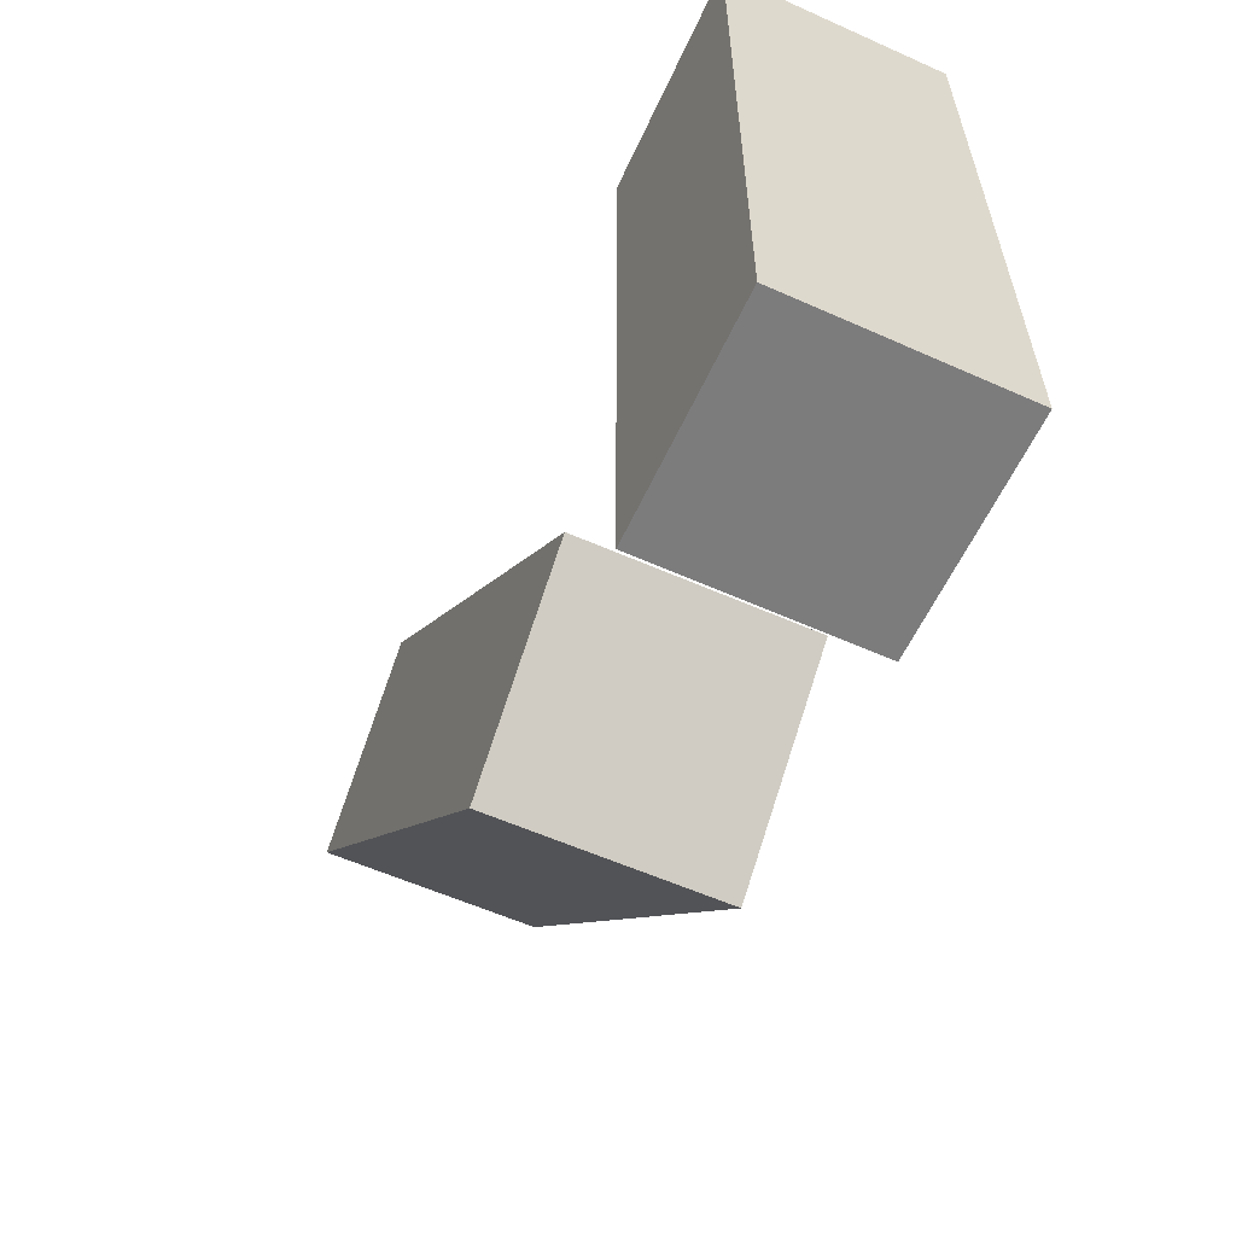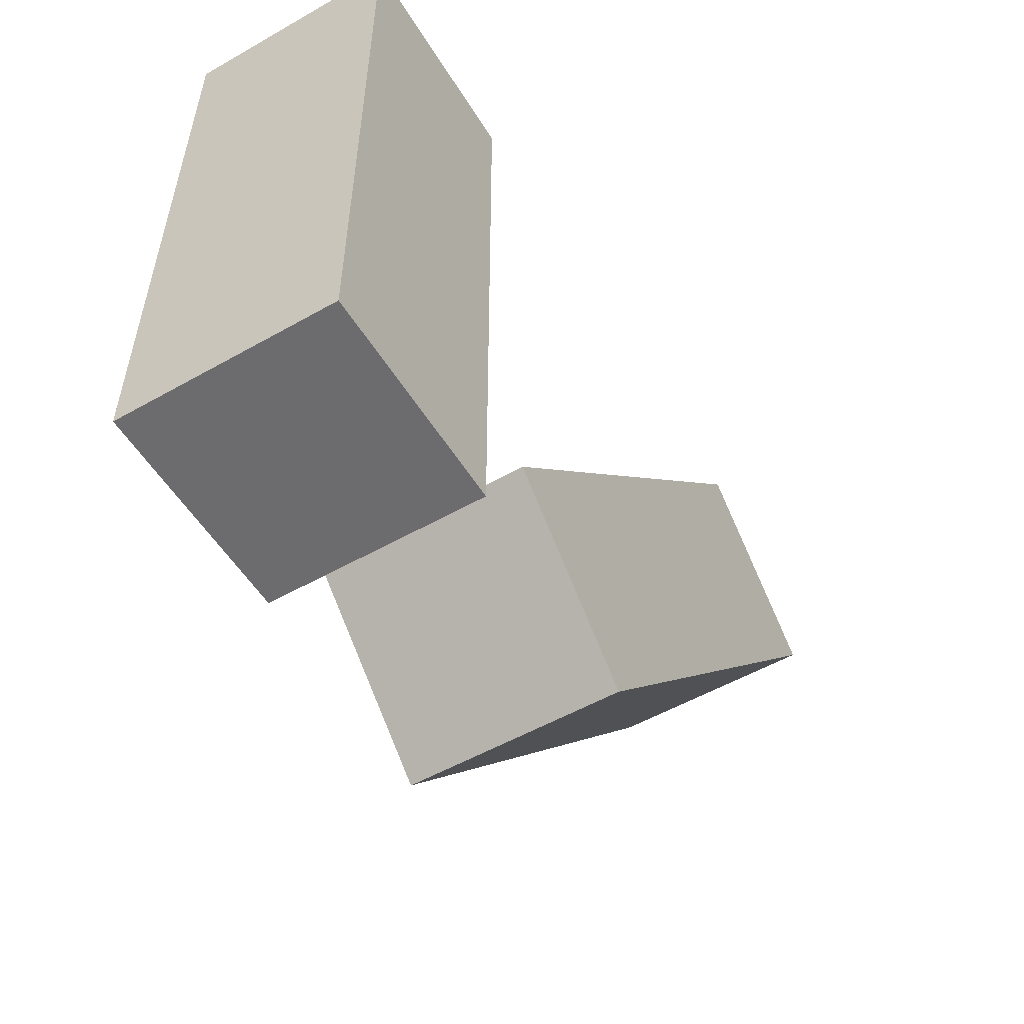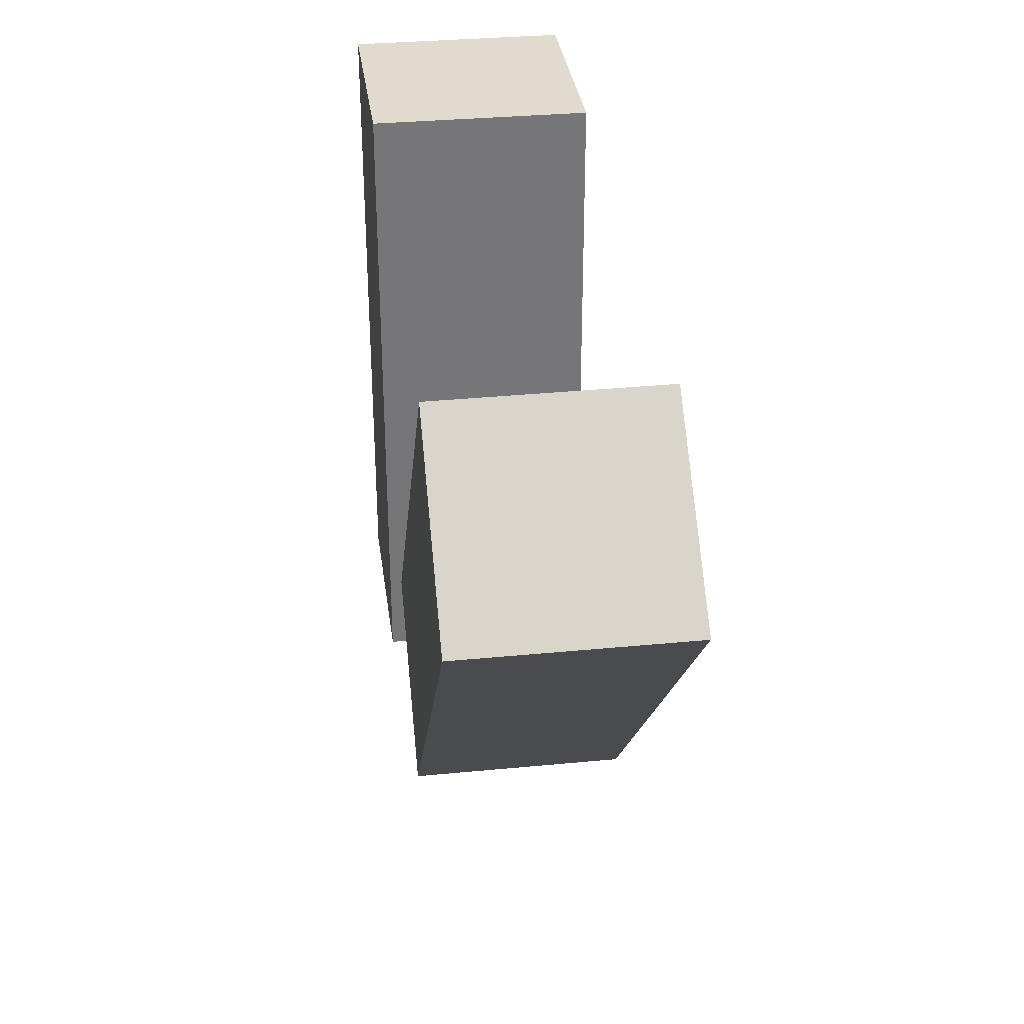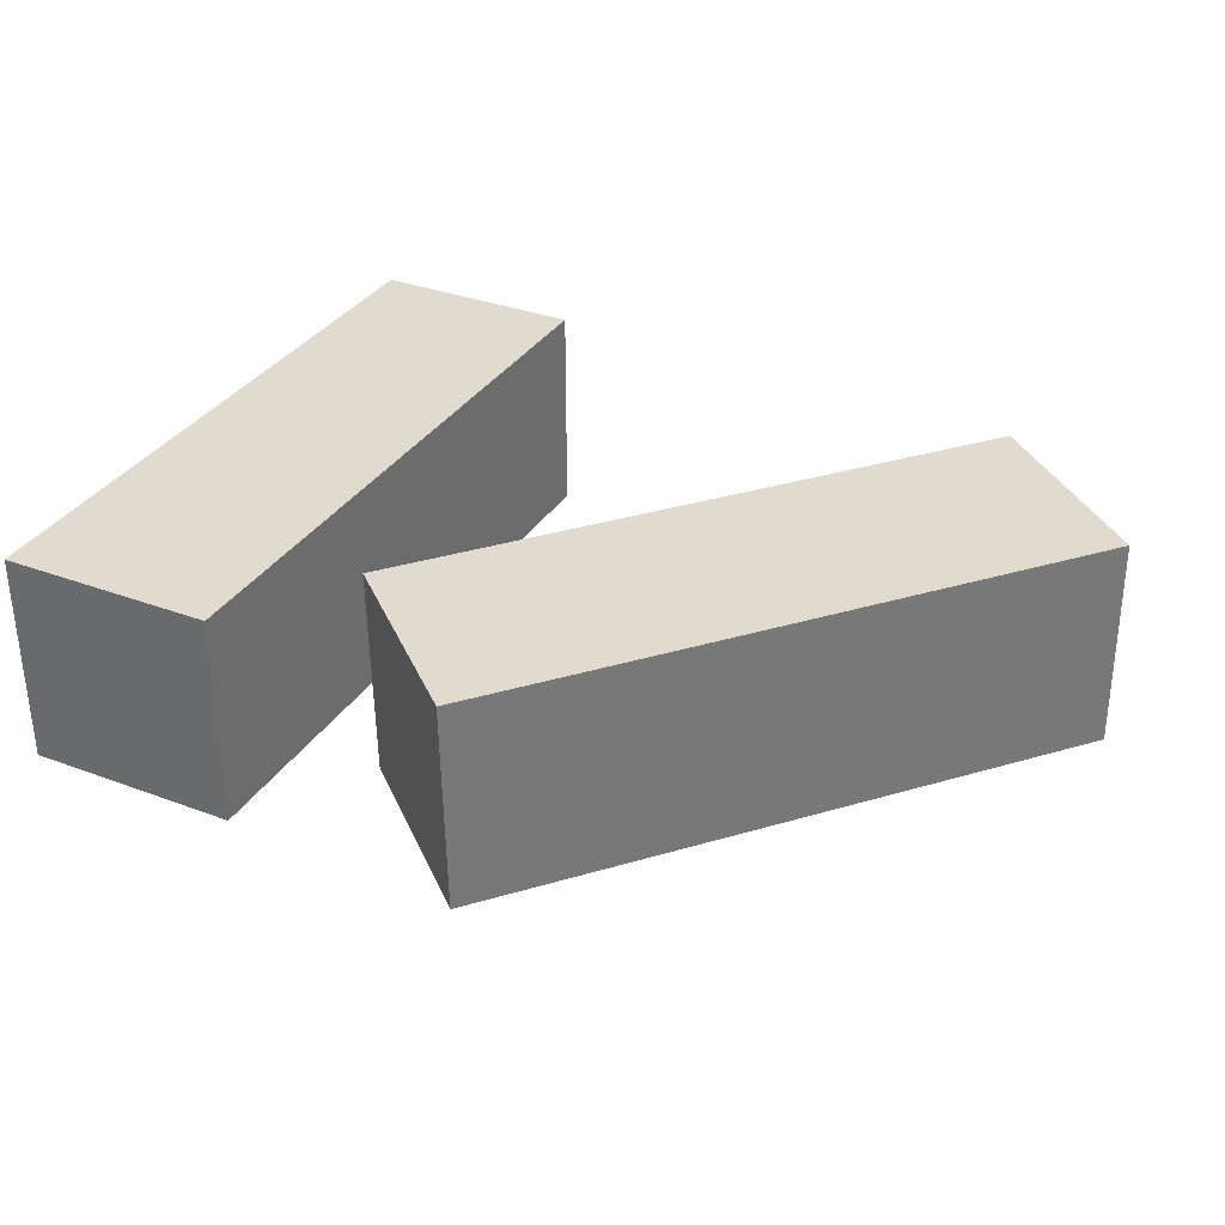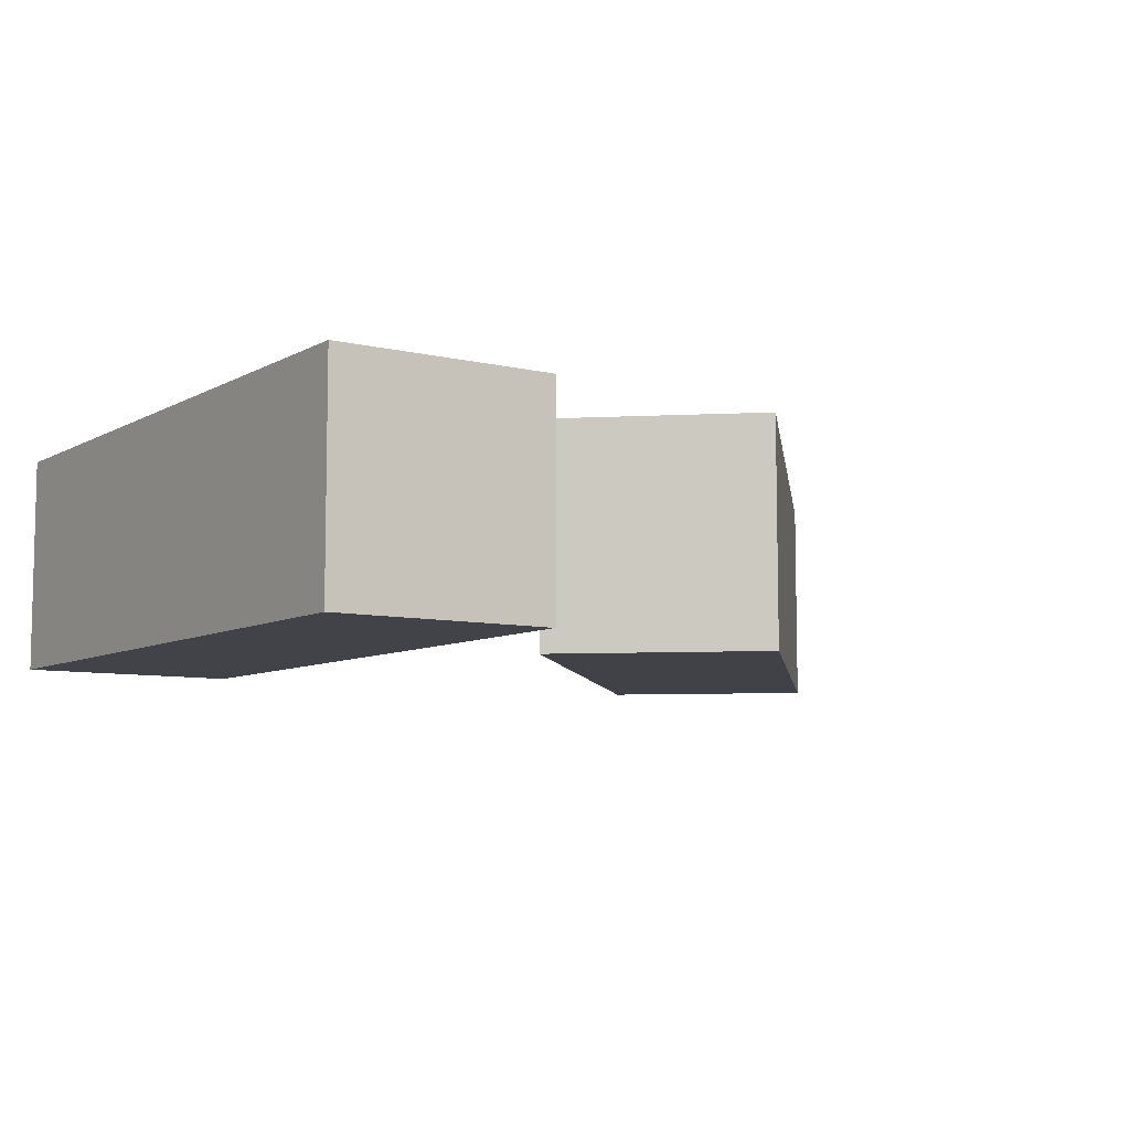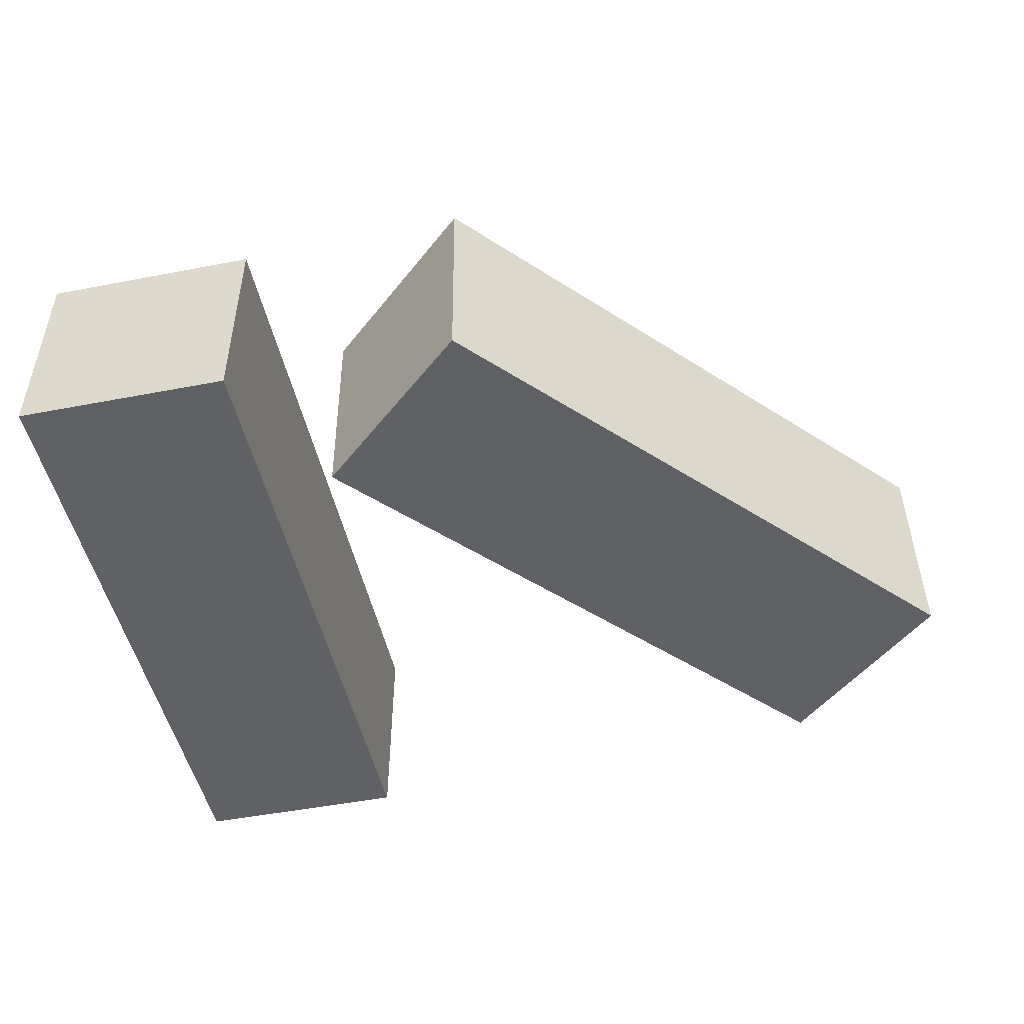
<metadata>
{"format":"obj","ext":"obj","renderer":"f3d","projection":"perspective","resolution":1024,"background":"white","views":[{"elev":-58.8,"azim":-114.7,"up":"+Y"},{"elev":-53.8,"azim":-58.9,"up":"+Y"},{"elev":33.5,"azim":82.6,"up":"+Y"},{"elev":33.4,"azim":27.2,"up":"+Z"},{"elev":-7.6,"azim":-34.0,"up":"+Z"},{"elev":-48.8,"azim":12.1,"up":"+Z"}]}
</metadata>
<code>
g Arms_Mesh
v -0.25 -0.625 -0.125
v 2.861e-07 -0.625 -0.125
v 2.861e-07 0.125 -0.125
v -0.25 0.125 -0.125
v -0.25 -0.625 0.125
v -0.25 0.125 0.125
v 2.861e-07 0.125 0.125
v 2.861e-07 -0.625 0.125
v -0.25 -0.625 -0.125
v -0.25 -0.625 0.125
v 2.861e-07 -0.625 0.125
v 2.861e-07 -0.625 -0.125
v 2.861e-07 -0.625 -0.125
v 2.861e-07 -0.625 0.125
v 2.861e-07 0.125 0.125
v 2.861e-07 0.125 -0.125
v 2.861e-07 0.125 -0.125
v 2.861e-07 0.125 0.125
v -0.25 0.125 0.125
v -0.25 0.125 -0.125
v -0.25 0.125 -0.125
v -0.25 0.125 0.125
v -0.25 -0.625 0.125
v -0.25 -0.625 -0.125
v 0.2699 -0.6343 0.1163
v 0.08322 -0.468 0.1162
v 0.5819 0.09208 0.1268
v 0.7686 -0.07416 0.1269
v 0.2724 -0.6317 -0.1337
v 0.7711 -0.07161 -0.1231
v 0.5843 0.09463 -0.1232
v 0.08567 -0.4655 -0.1338
v 0.2699 -0.6343 0.1163
v 0.2724 -0.6317 -0.1337
v 0.08567 -0.4655 -0.1338
v 0.08322 -0.468 0.1162
v 0.08322 -0.468 0.1162
v 0.08567 -0.4655 -0.1338
v 0.5843 0.09463 -0.1232
v 0.5819 0.09208 0.1268
v 0.5819 0.09208 0.1268
v 0.5843 0.09463 -0.1232
v 0.7711 -0.07161 -0.1231
v 0.7686 -0.07416 0.1269
v 0.7686 -0.07416 0.1269
v 0.7711 -0.07161 -0.1231
v 0.2724 -0.6317 -0.1337
v 0.2699 -0.6343 0.1163
g Arms_Mesh_0
f 3 2 1
f 4 3 1
f 7 6 5
f 8 7 5
f 11 10 9
f 12 11 9
f 15 14 13
f 16 15 13
f 19 18 17
f 20 19 17
f 23 22 21
f 24 23 21
f 27 26 25
f 28 27 25
f 31 30 29
f 32 31 29
f 35 34 33
f 36 35 33
f 39 38 37
f 40 39 37
f 43 42 41
f 44 43 41
f 47 46 45
f 48 47 45

</code>
